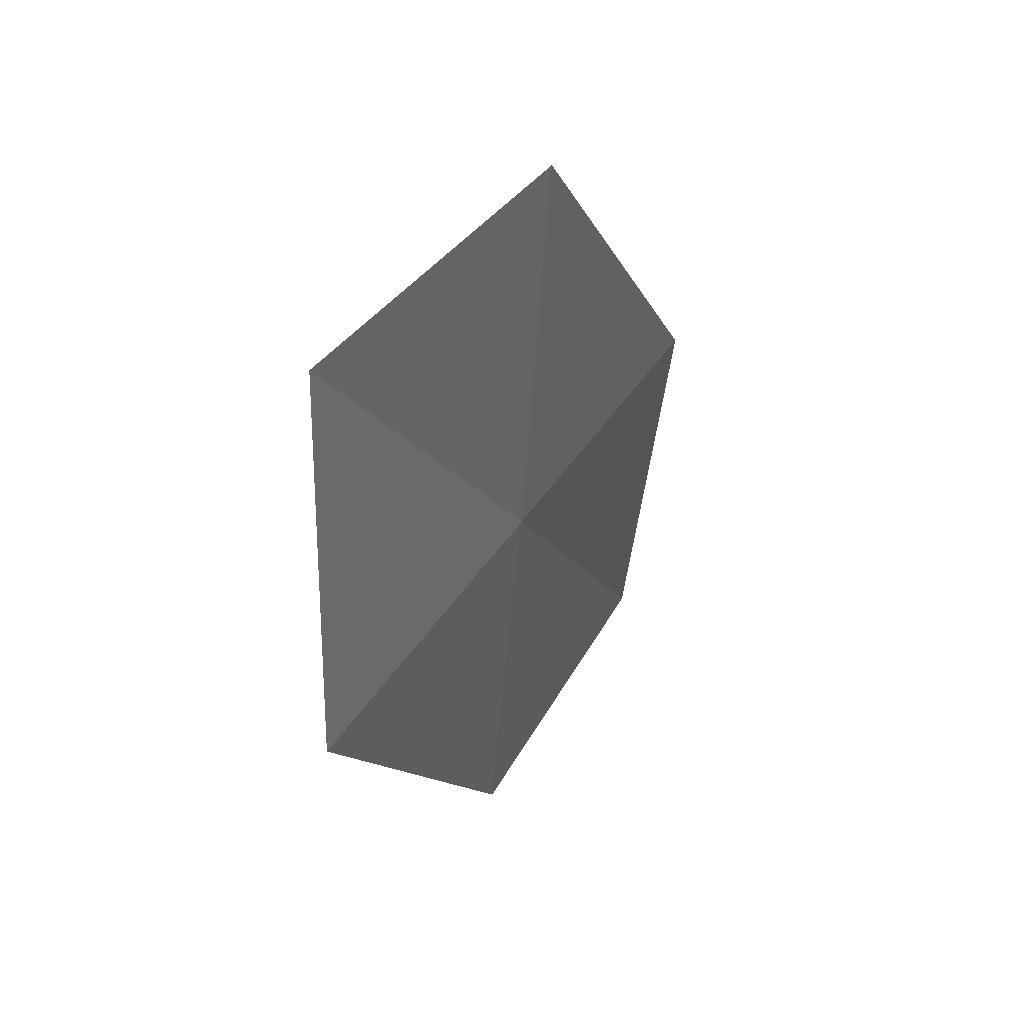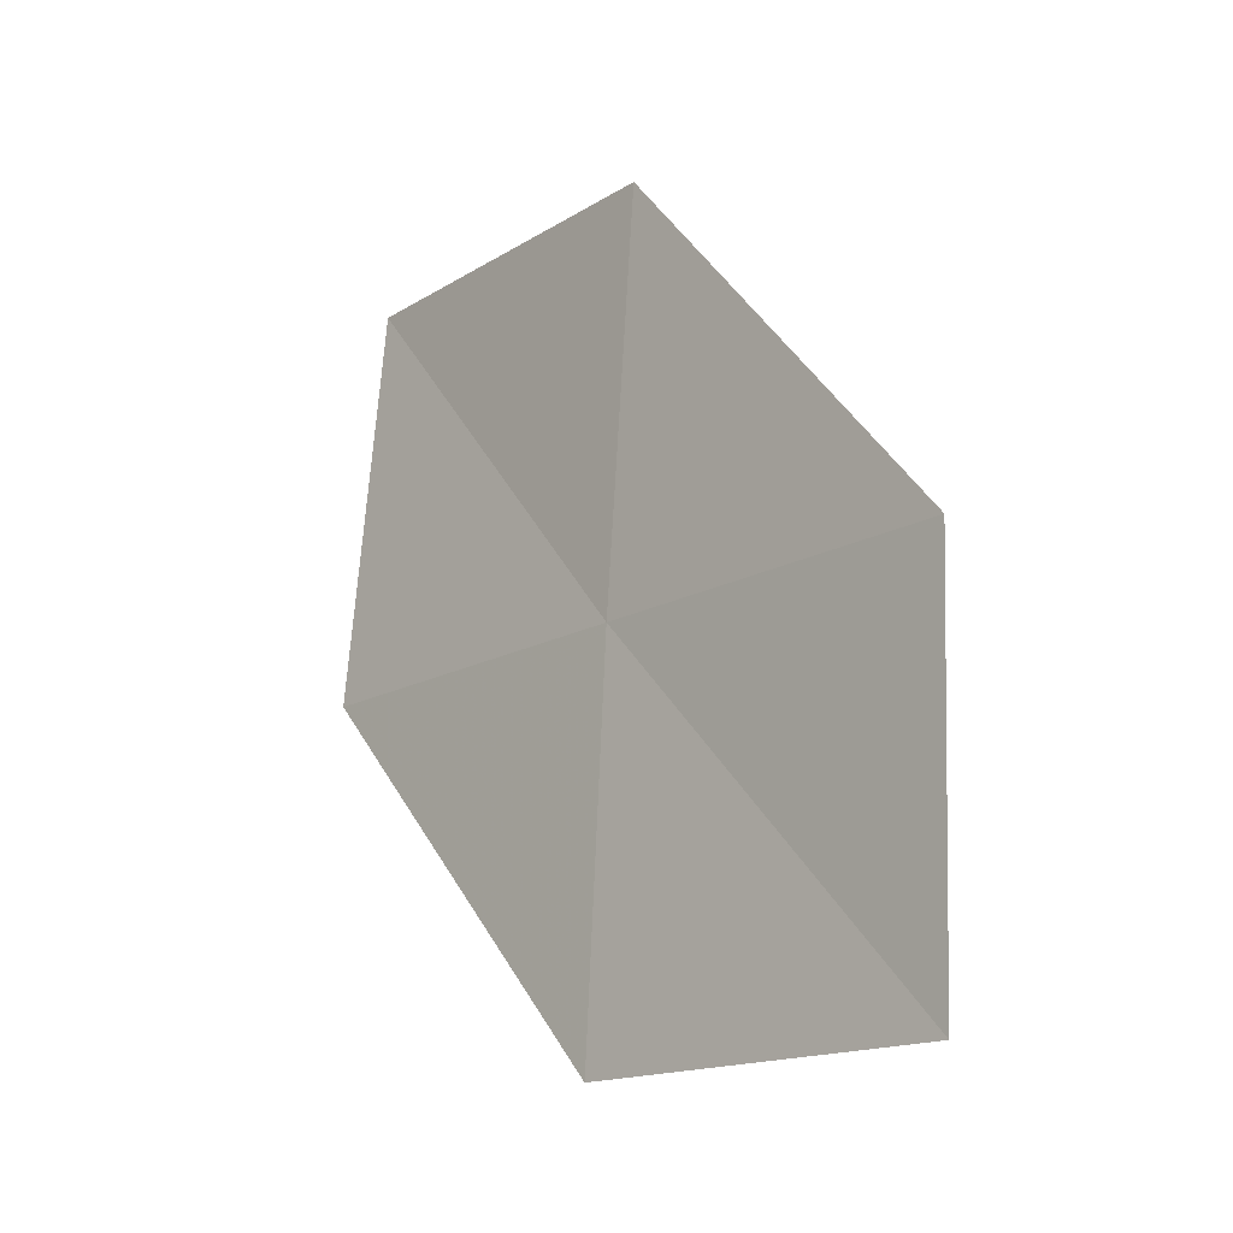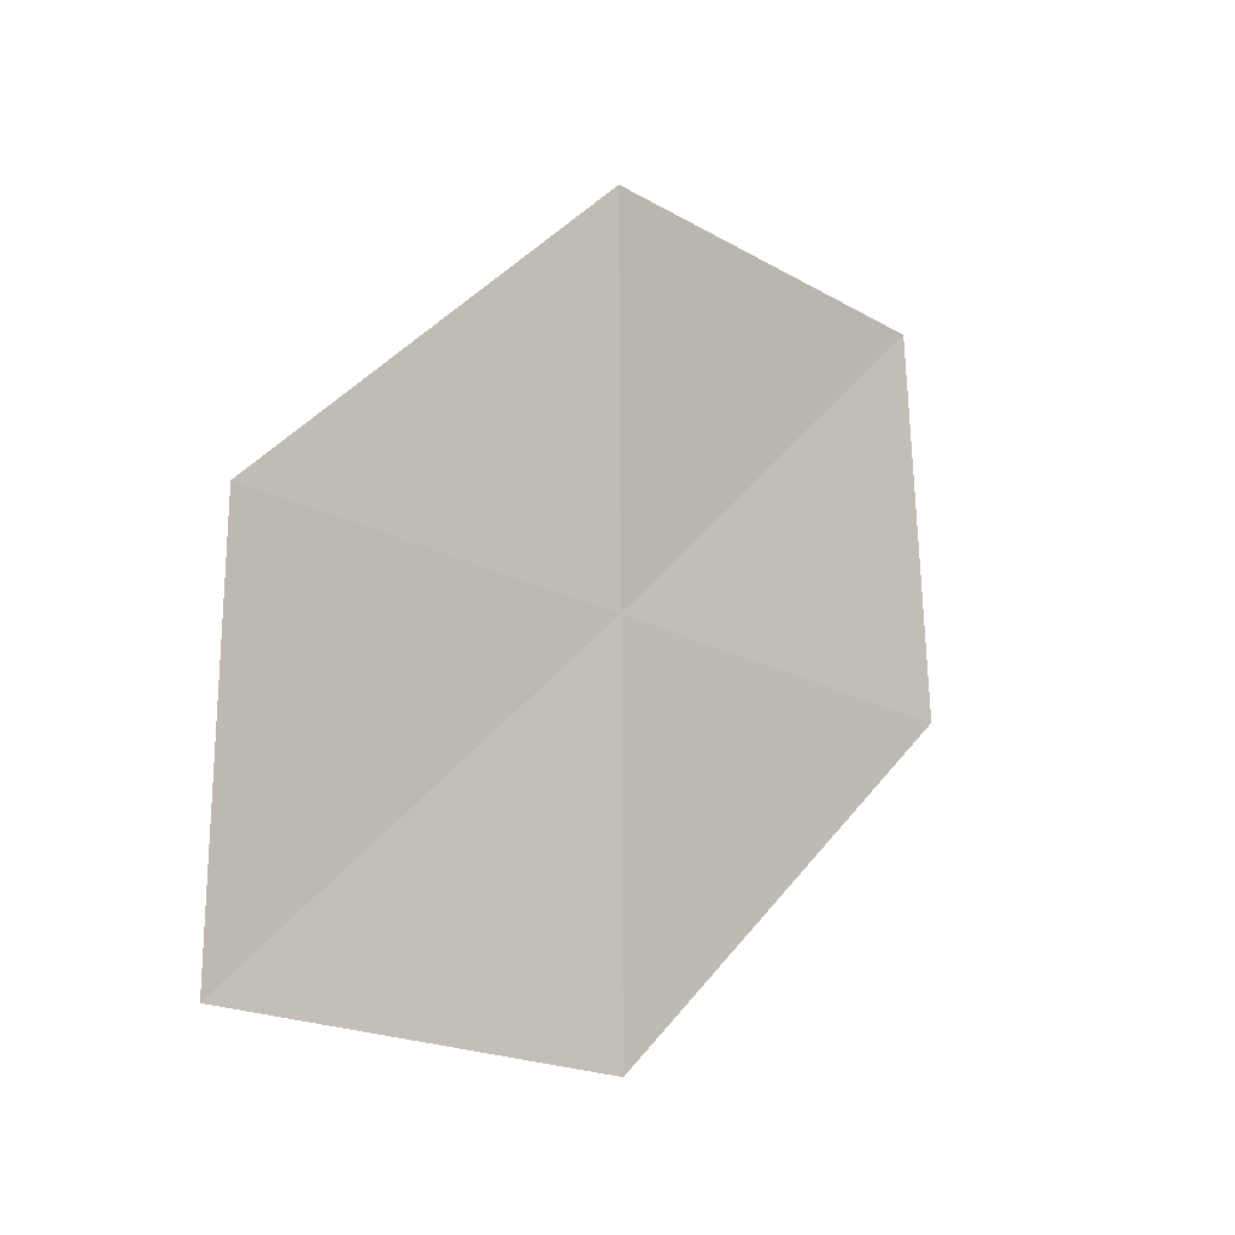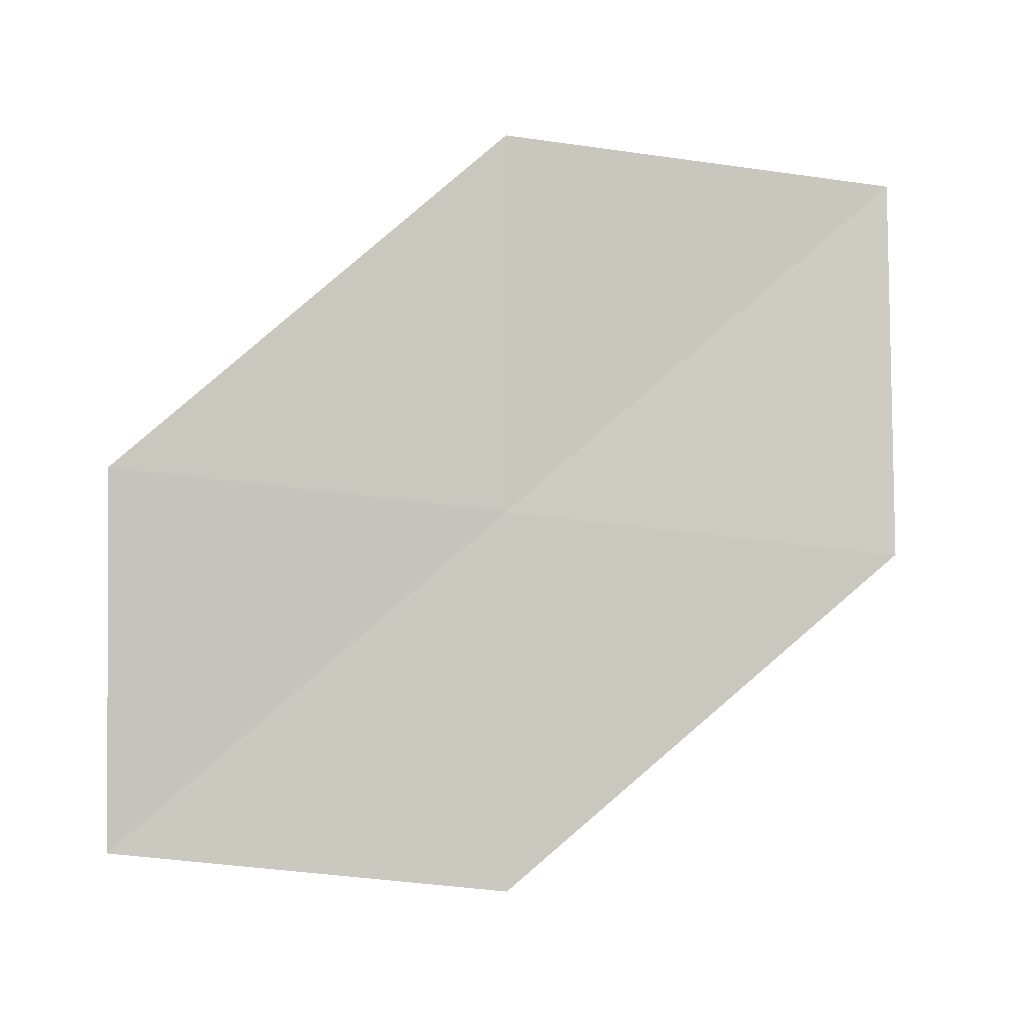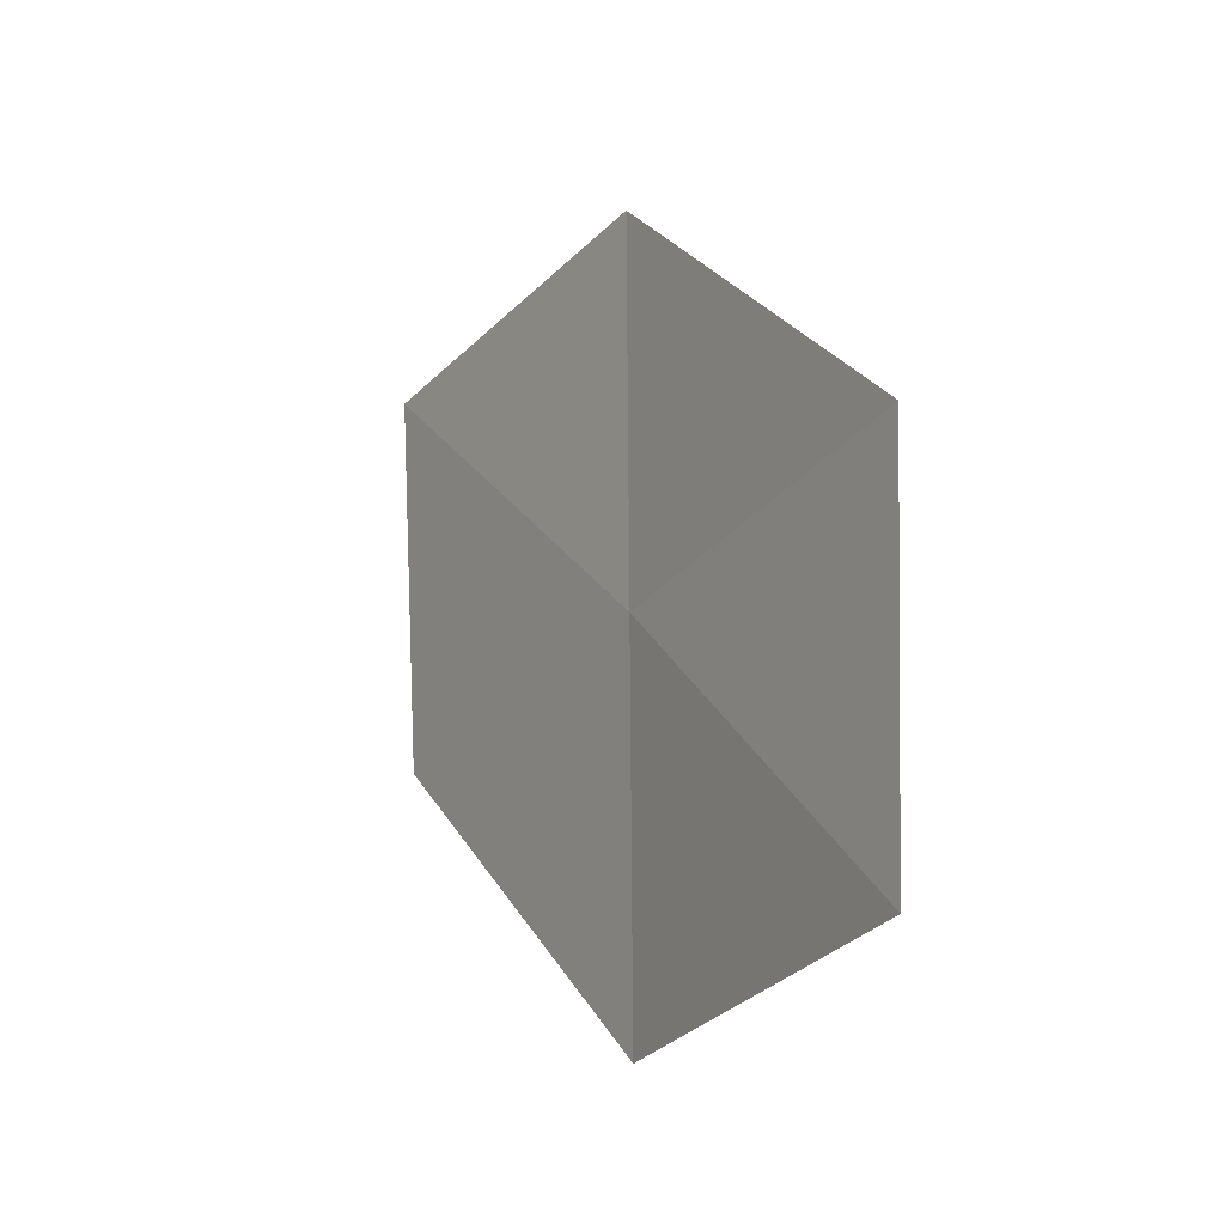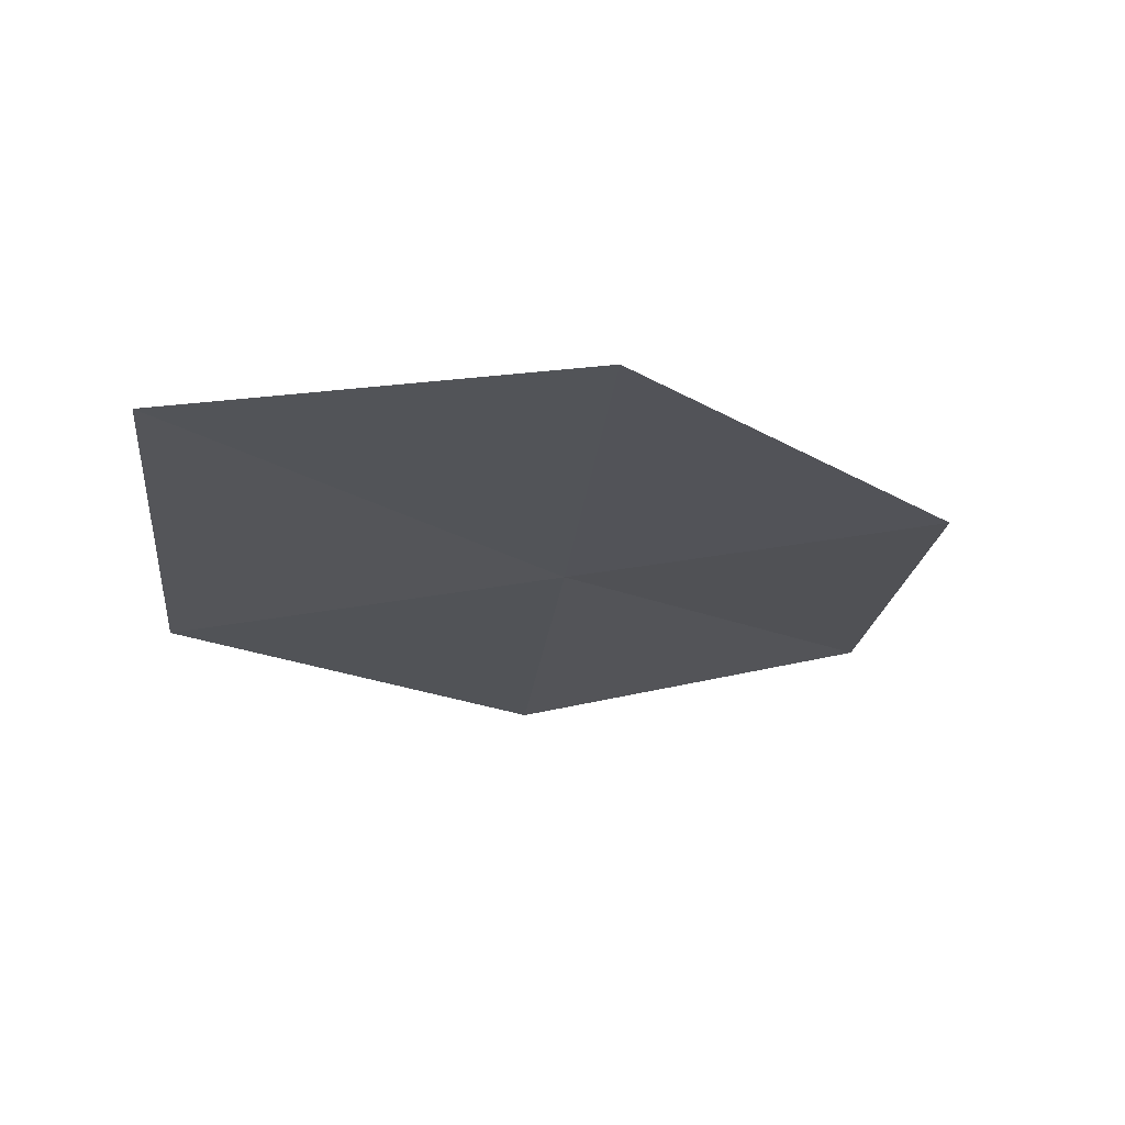
<metadata>
{"format":"obj","ext":"obj","renderer":"f3d","projection":"perspective","resolution":1024,"background":"white","views":[{"elev":39.8,"azim":-151.6,"up":"+Z"},{"elev":-17.6,"azim":-43.5,"up":"+Z"},{"elev":-12.0,"azim":-135.5,"up":"+Y"},{"elev":-1.1,"azim":-100.7,"up":"+Y"},{"elev":-19.2,"azim":148.5,"up":"+Y"},{"elev":65.1,"azim":-99.2,"up":"+Z"}]}
</metadata>
<code>
v 7.051 -7.024 70.04
v 7.167 -4.266 73.32
v 7.071 -3.971 70.04
v 6.992 -7.372 73.32
v 7.031 -10.08 70.04
v 7.303 -9.727 66.88
v 7.175 -6.683 66.88
f 1 3 2
f 1 2 4
f 1 4 5
f 1 6 7
f 1 5 6
f 1 7 3

</code>
